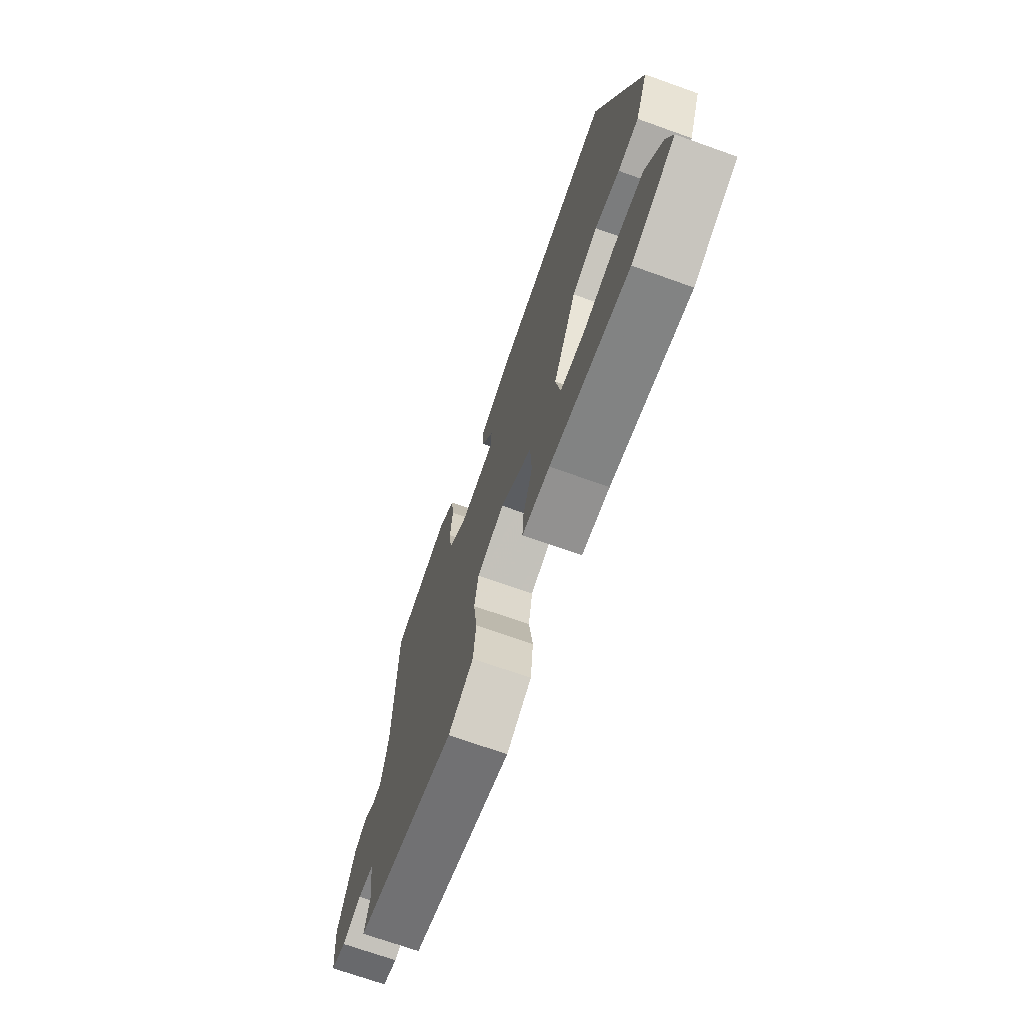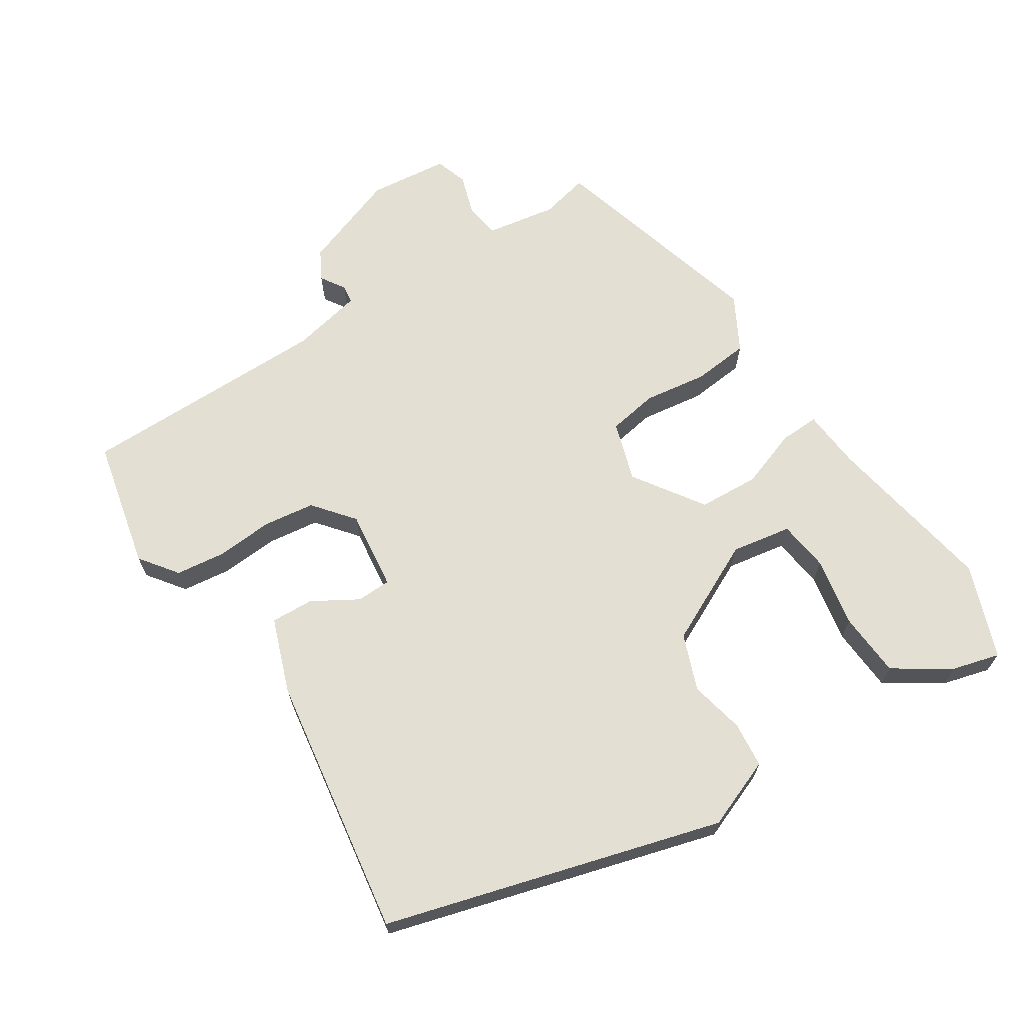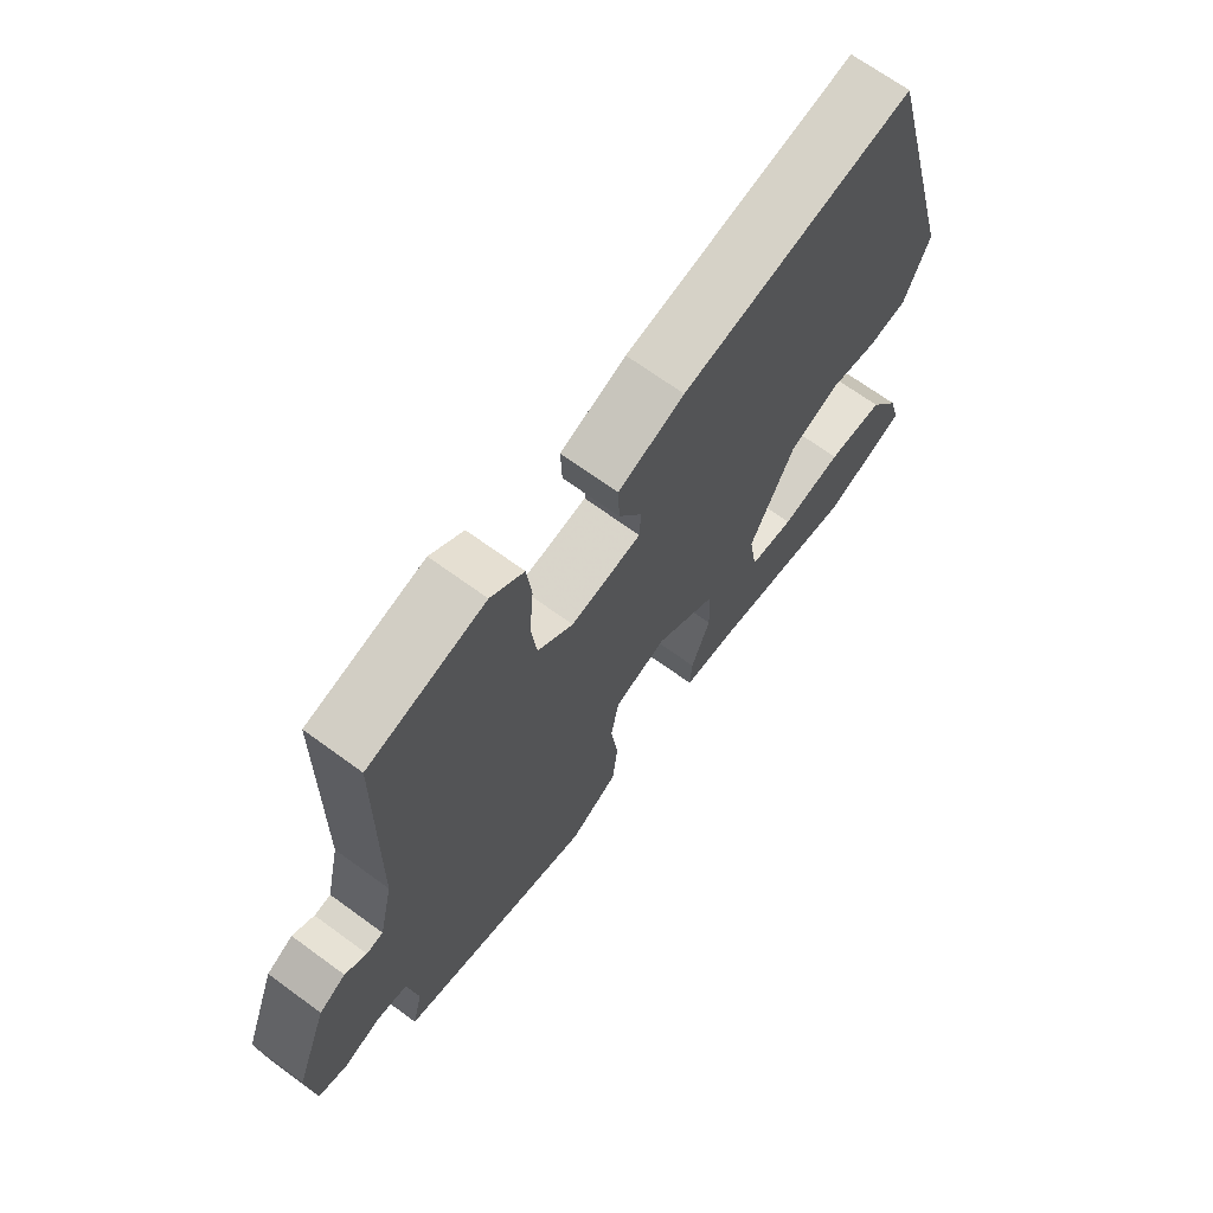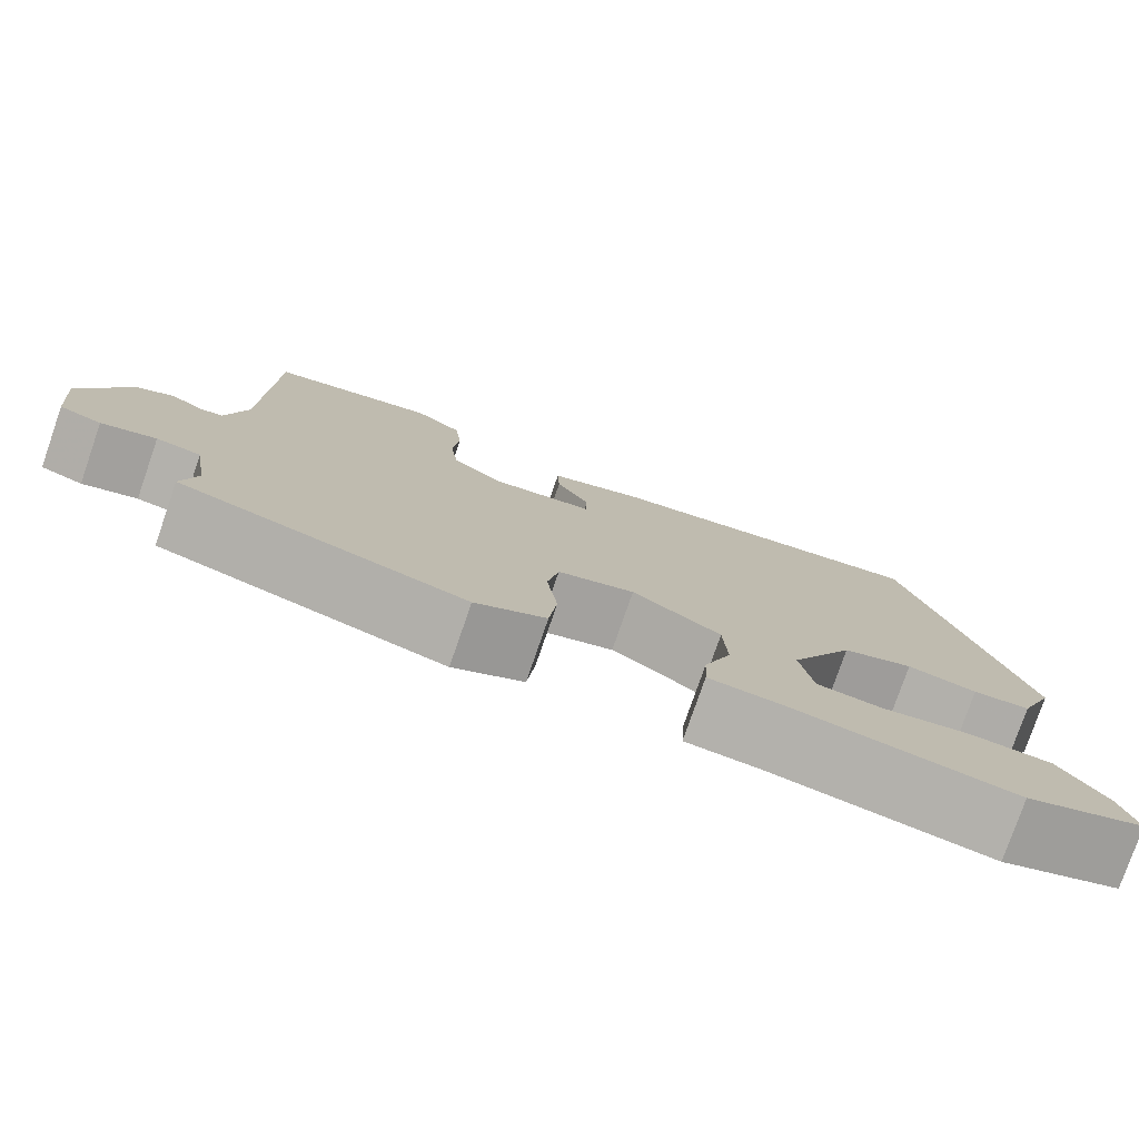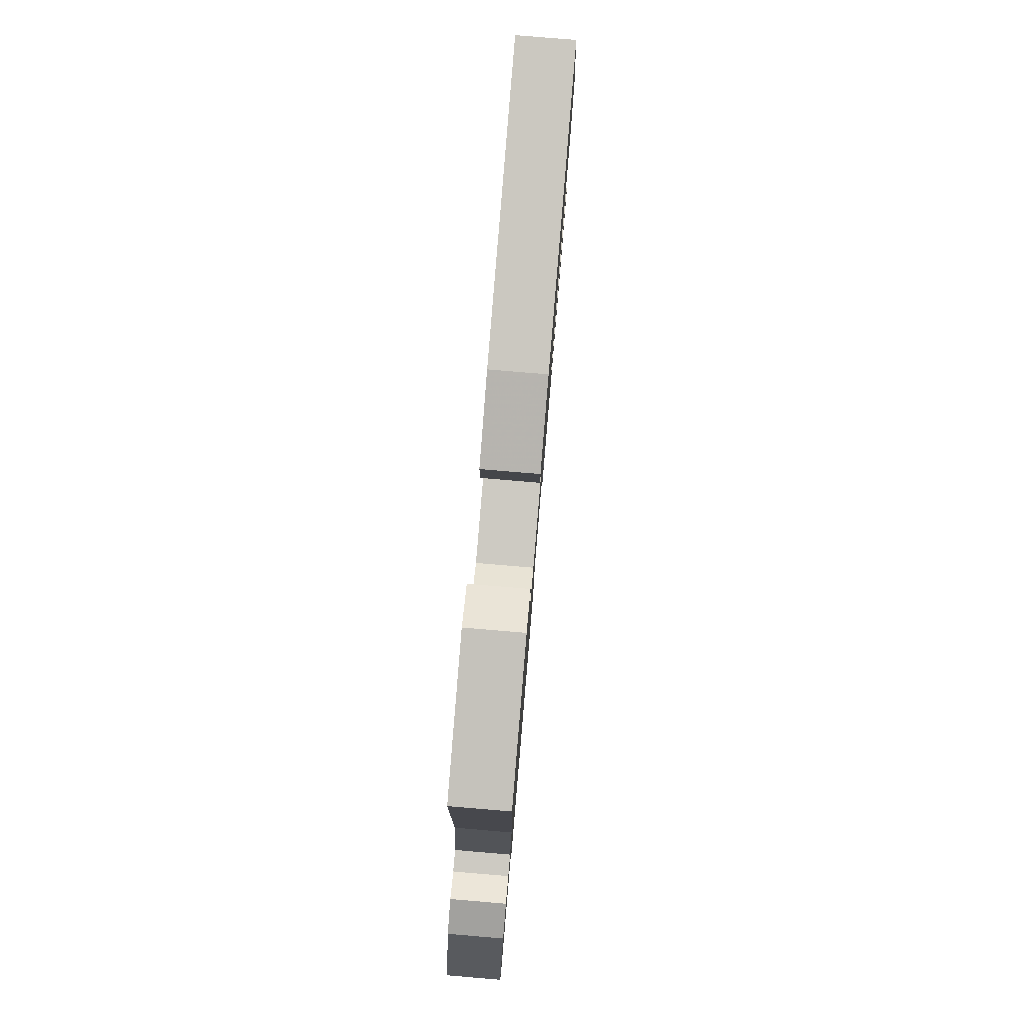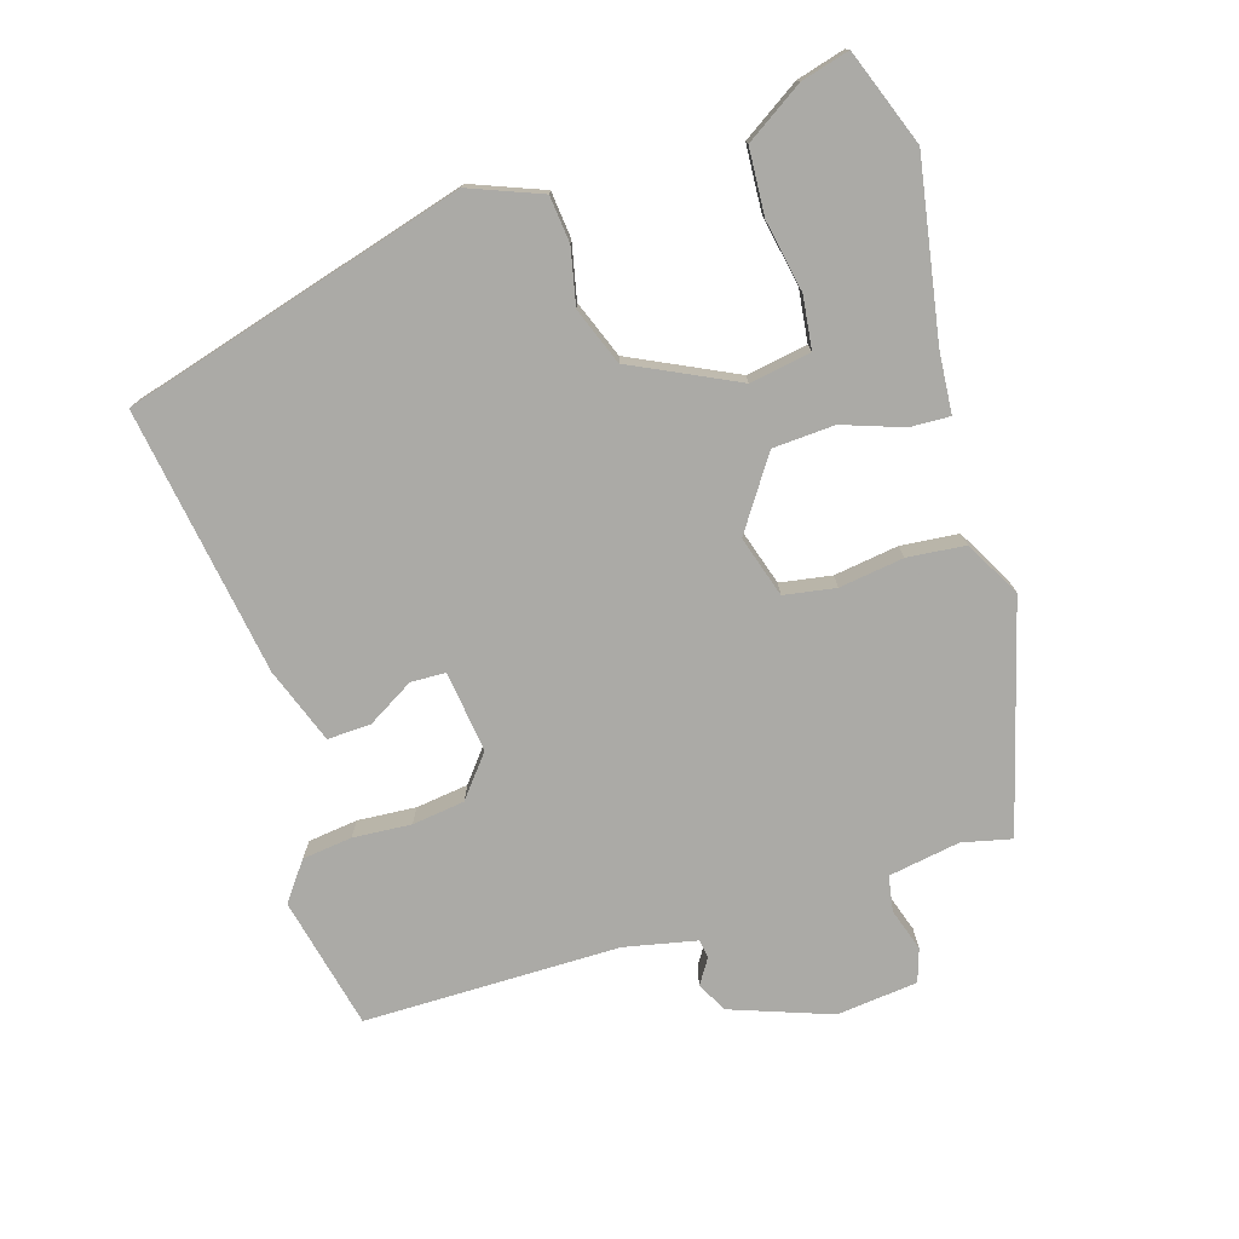
<metadata>
{"format":"obj","ext":"obj","renderer":"f3d","projection":"perspective","resolution":1024,"background":"white","views":[{"elev":-71.3,"azim":70.4,"up":"+Z"},{"elev":66.9,"azim":57.8,"up":"+Y"},{"elev":68.4,"azim":-53.8,"up":"+Z"},{"elev":-78.3,"azim":-19.1,"up":"+Z"},{"elev":79.6,"azim":-85.2,"up":"+Z"},{"elev":-75.7,"azim":107.8,"up":"+Y"}]}
</metadata>
<code>
v 0.544 0.07 -0.484
v 0.408 0.07 -0.533
v 0.16 0.07 -0.487
v 0.073 0.07 -0.479
v 0.076 0.07 -0.422
v 0.107 0.07 -0.337
v 0.103 0.07 -0.249
v 0.003 0.07 -0.18
v -0.084 0.07 -0.206
v -0.097 0.07 -0.279
v -0.085 0.07 -0.371
v -0.094 0.07 -0.453
v -0.174 0.07 -0.496
v -0.495 0.07 -0.403
v -0.478 0.07 -0.333
v -0.494 0.07 -0.231
v -0.544 0.07 -0.222
v -0.605 0.07 -0.241
v -0.652 0.07 -0.225
v -0.663 0.07 -0.109
v -0.61 0.07 0.032
v -0.567 0.07 0.055
v -0.532 0.07 0.032
v -0.505 0.07 0.035
v -0.482 0.07 0.138
v -0.477 0.07 0.502
v -0.288 0.07 0.542
v -0.234 0.07 0.501
v -0.226 0.07 0.43
v -0.233 0.07 0.347
v -0.224 0.07 0.272
v -0.166 0.07 0.224
v -0.05 0.07 0.237
v -0.048 0.07 0.287
v -0.086 0.07 0.353
v -0.088 0.07 0.415
v 0.02 0.07 0.453
v 0.4 0.07 0.507
v 0.532 0.07 0.02
v 0.491 0.07 -0.081
v 0.425 0.07 -0.087
v 0.346 0.07 -0.069
v 0.265 0.07 -0.099
v 0.191 0.07 -0.247
v 0.205 0.07 -0.334
v 0.279 0.07 -0.344
v 0.38 0.07 -0.326
v 0.474 0.07 -0.333
v 0.526 0.07 -0.415
v 0.544 0 -0.484
v 0.408 0 -0.533
v 0.16 0 -0.487
v 0.073 0 -0.479
v 0.076 0 -0.422
v 0.107 0 -0.337
v 0.103 0 -0.249
v 0.003 0 -0.18
v -0.084 0 -0.206
v -0.097 0 -0.279
v -0.085 0 -0.371
v -0.094 0 -0.453
v -0.174 0 -0.496
v -0.495 0 -0.403
v -0.478 0 -0.333
v -0.494 0 -0.231
v -0.544 0 -0.222
v -0.605 0 -0.241
v -0.652 0 -0.225
v -0.663 0 -0.109
v -0.61 0 0.032
v -0.567 0 0.055
v -0.532 0 0.032
v -0.505 0 0.035
v -0.482 0 0.138
v -0.477 0 0.502
v -0.288 0 0.542
v -0.234 0 0.501
v -0.226 0 0.43
v -0.233 0 0.347
v -0.224 0 0.272
v -0.166 0 0.224
v -0.05 0 0.237
v -0.048 0 0.287
v -0.086 0 0.353
v -0.088 0 0.415
v 0.02 0 0.453
v 0.4 0 0.507
v 0.532 0 0.02
v 0.491 0 -0.081
v 0.425 0 -0.087
v 0.346 0 -0.069
v 0.265 0 -0.099
v 0.191 0 -0.247
v 0.205 0 -0.334
v 0.279 0 -0.344
v 0.38 0 -0.326
v 0.474 0 -0.333
v 0.526 0 -0.415
f 46 47 48 49
f 45 46 49 1
f 39 40 41 42
f 39 42 43
f 38 39 43
f 37 38 43 44
f 34 35 36 37
f 33 34 37 44
f 27 28 29 30
f 25 26 27 30
f 24 25 30 31
f 20 21 22 23
f 20 23 24
f 17 18 19 20
f 16 17 20 24
f 15 16 24 31
f 10 11 12 13
f 9 10 13 14
f 3 4 5 6
f 3 6 7
f 45 1 2 3
f 45 3 7
f 32 33 44 45
f 32 45 7
f 31 32 7 8
f 9 14 15 31
f 8 9 31
f 98 97 96 95
f 50 98 95 94
f 91 90 89 88
f 92 91 88
f 92 88 87
f 93 92 87 86
f 86 85 84 83
f 93 86 83 82
f 79 78 77 76
f 79 76 75 74
f 80 79 74 73
f 72 71 70 69
f 73 72 69
f 69 68 67 66
f 73 69 66 65
f 80 73 65 64
f 62 61 60 59
f 63 62 59 58
f 55 54 53 52
f 56 55 52
f 52 51 50 94
f 56 52 94
f 94 93 82 81
f 56 94 81
f 57 56 81 80
f 80 64 63 58
f 80 58 57
f 1 50 51 2
f 2 51 52 3
f 3 52 53 4
f 4 53 54 5
f 5 54 55 6
f 6 55 56 7
f 7 56 57 8
f 8 57 58 9
f 9 58 59 10
f 10 59 60 11
f 11 60 61 12
f 12 61 62 13
f 13 62 63 14
f 14 63 64 15
f 15 64 65 16
f 16 65 66 17
f 17 66 67 18
f 18 67 68 19
f 19 68 69 20
f 20 69 70 21
f 21 70 71 22
f 22 71 72 23
f 23 72 73 24
f 24 73 74 25
f 25 74 75 26
f 26 75 76 27
f 27 76 77 28
f 28 77 78 29
f 29 78 79 30
f 30 79 80 31
f 31 80 81 32
f 32 81 82 33
f 33 82 83 34
f 34 83 84 35
f 35 84 85 36
f 36 85 86 37
f 37 86 87 38
f 38 87 88 39
f 39 88 89 40
f 40 89 90 41
f 41 90 91 42
f 42 91 92 43
f 43 92 93 44
f 44 93 94 45
f 45 94 95 46
f 46 95 96 47
f 47 96 97 48
f 48 97 98 49
f 49 98 50 1

</code>
